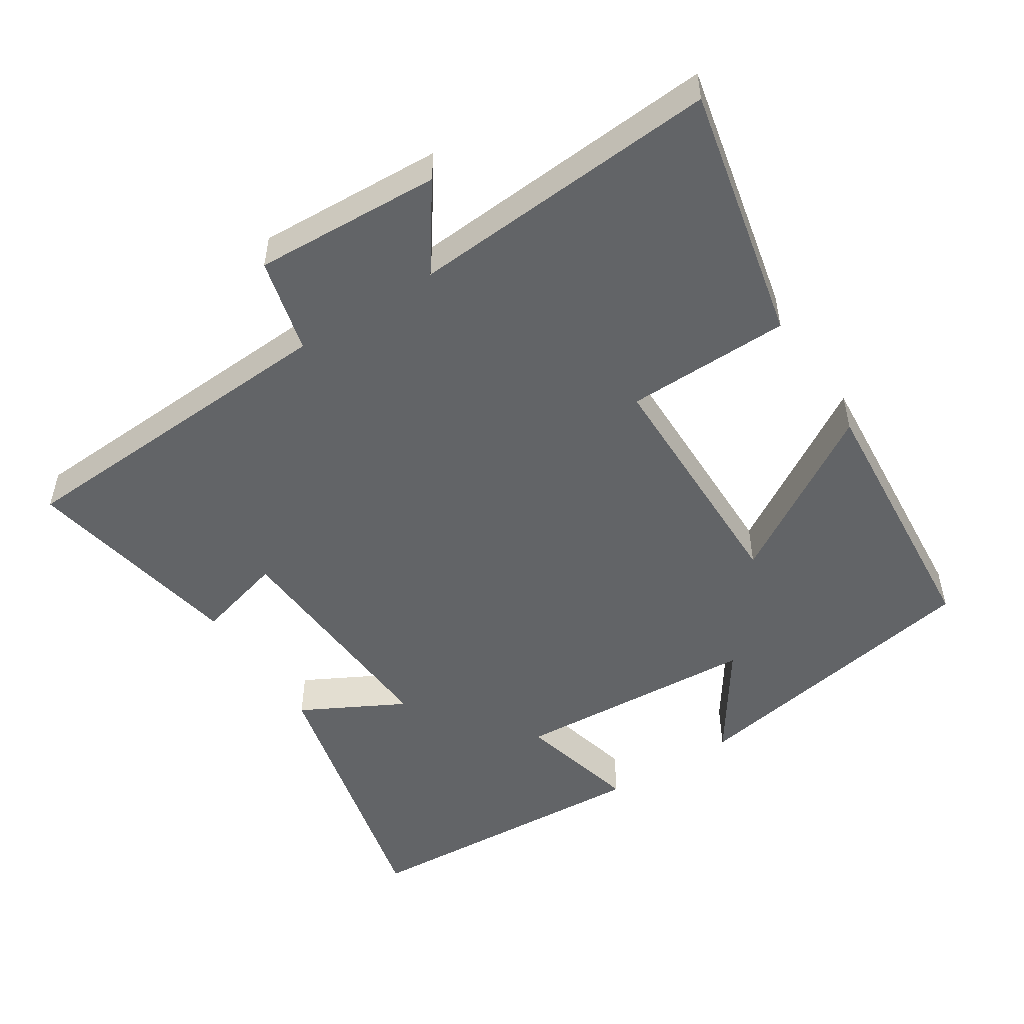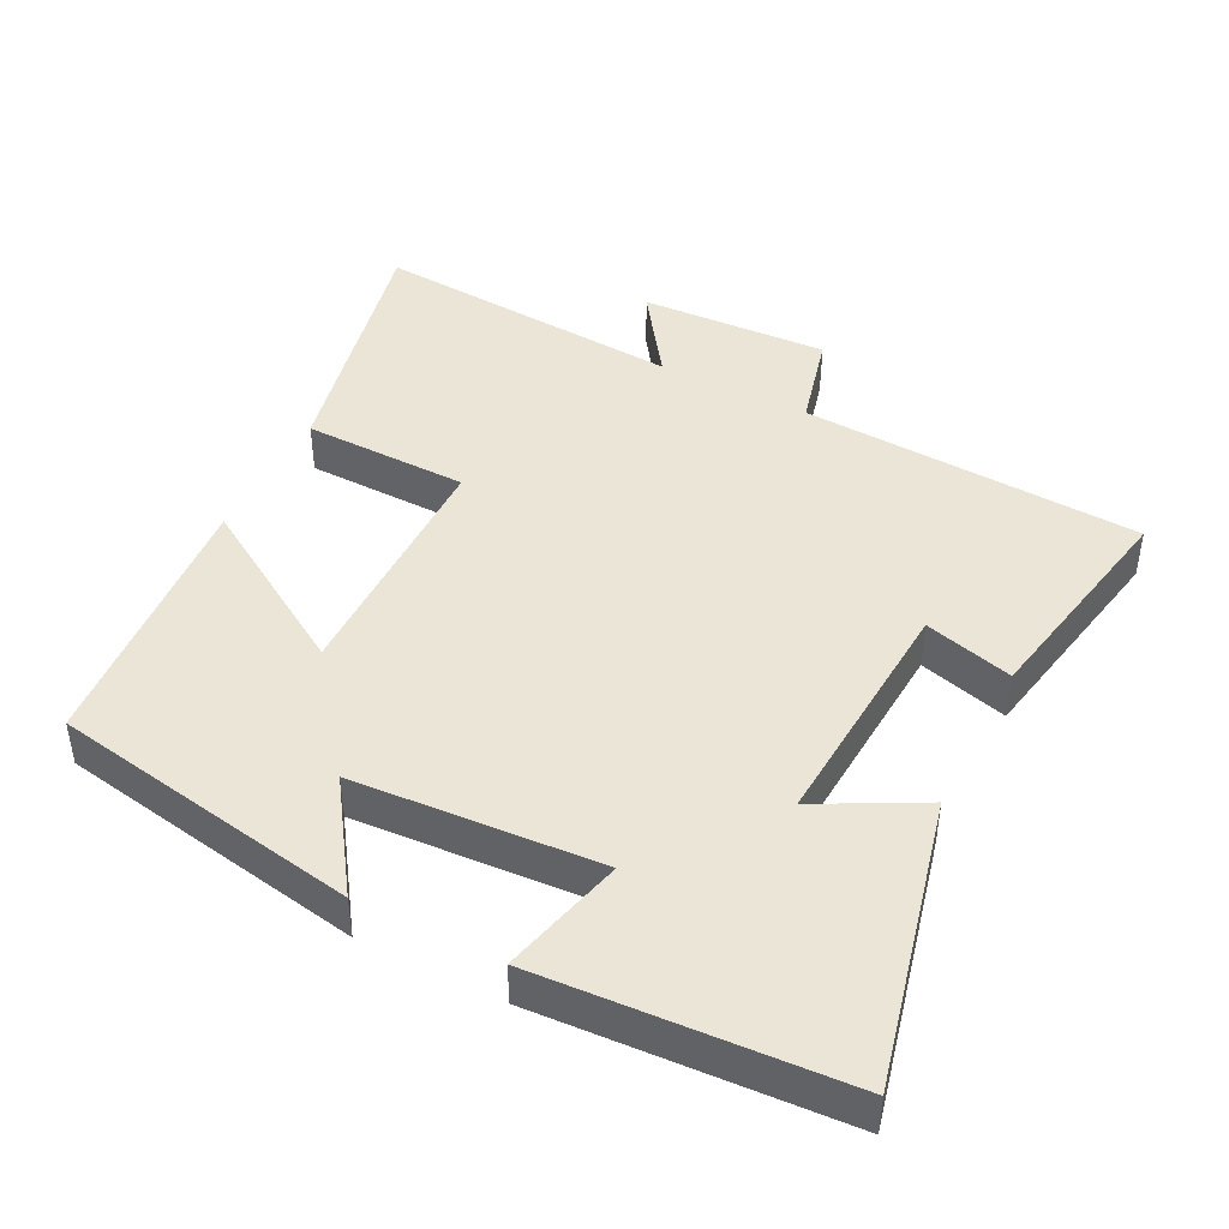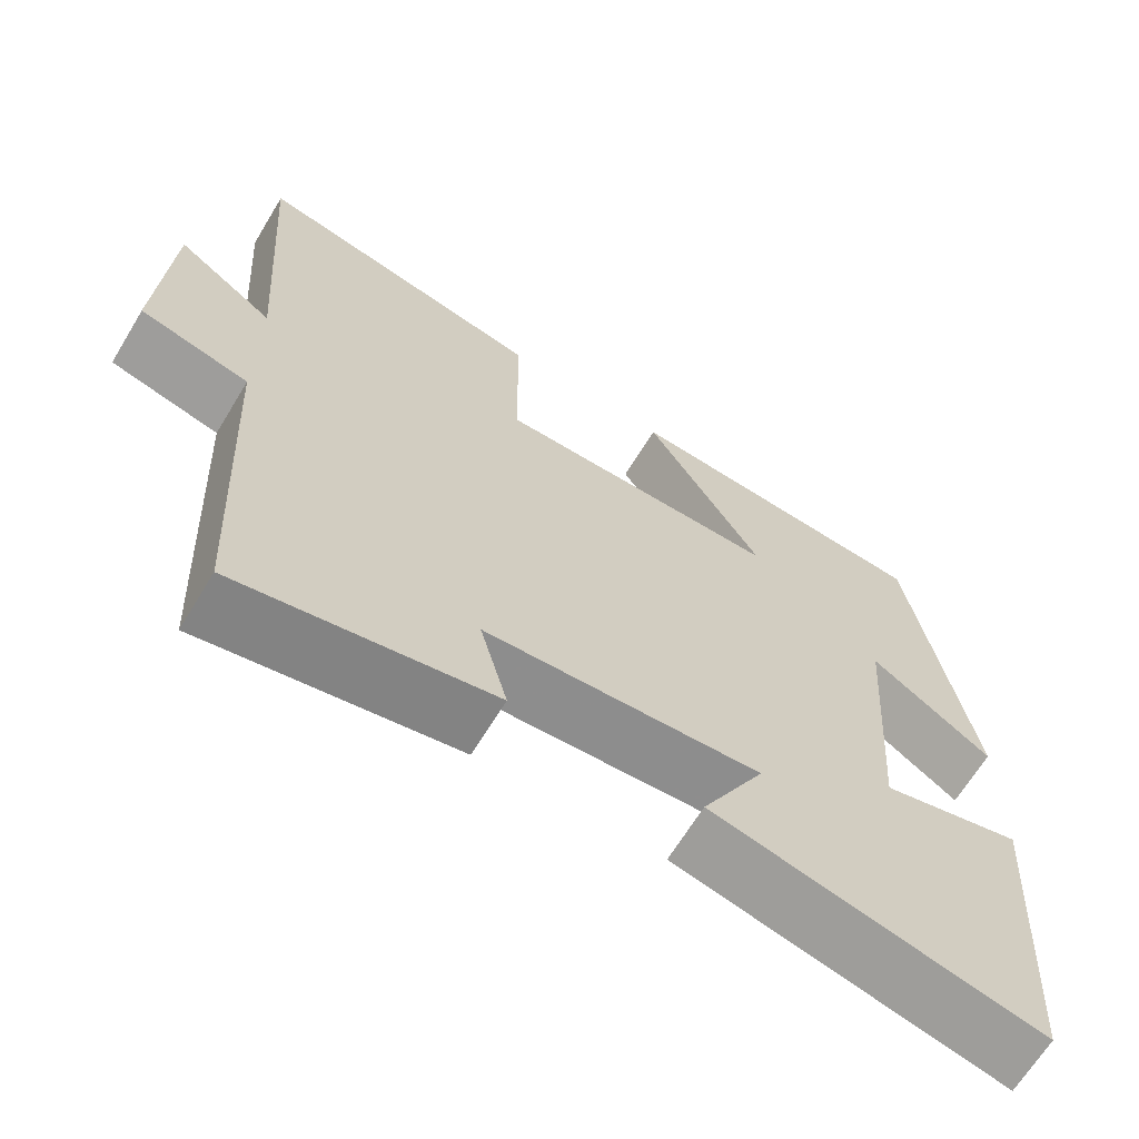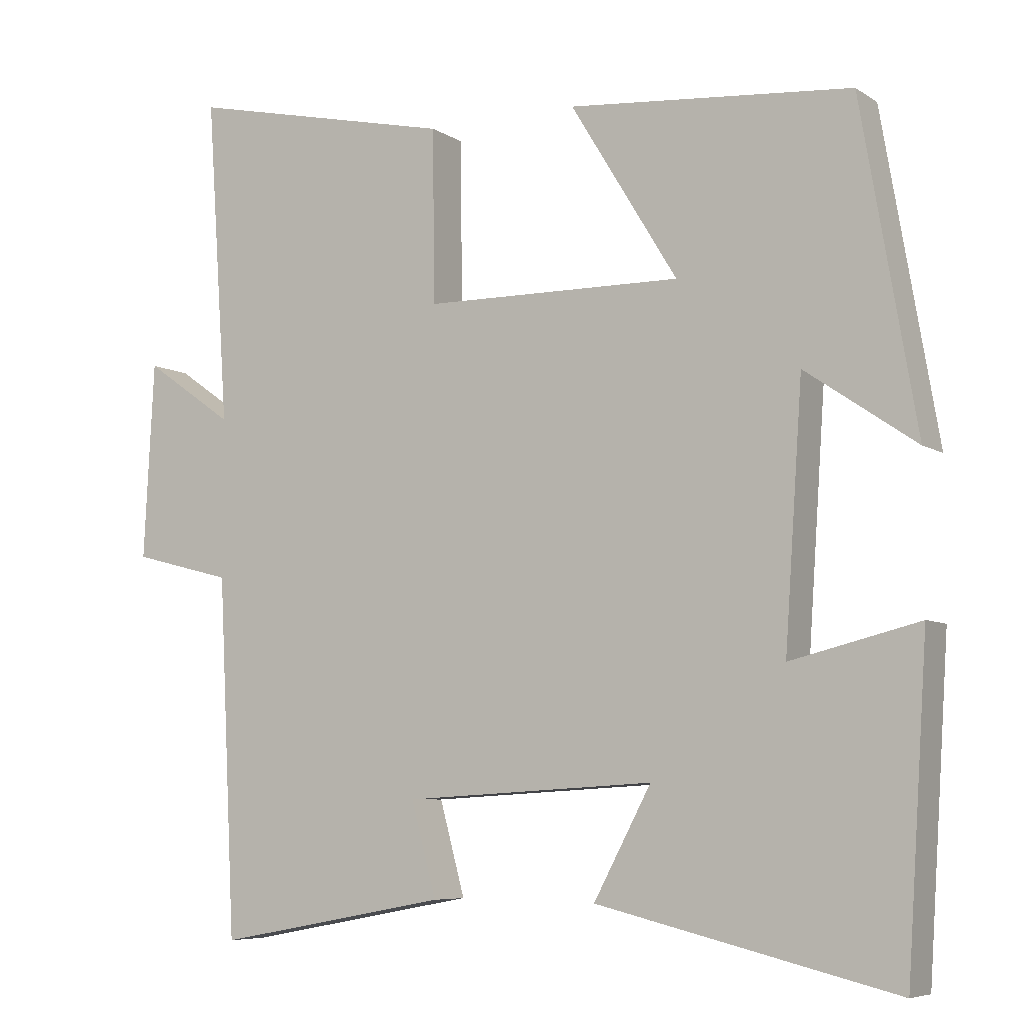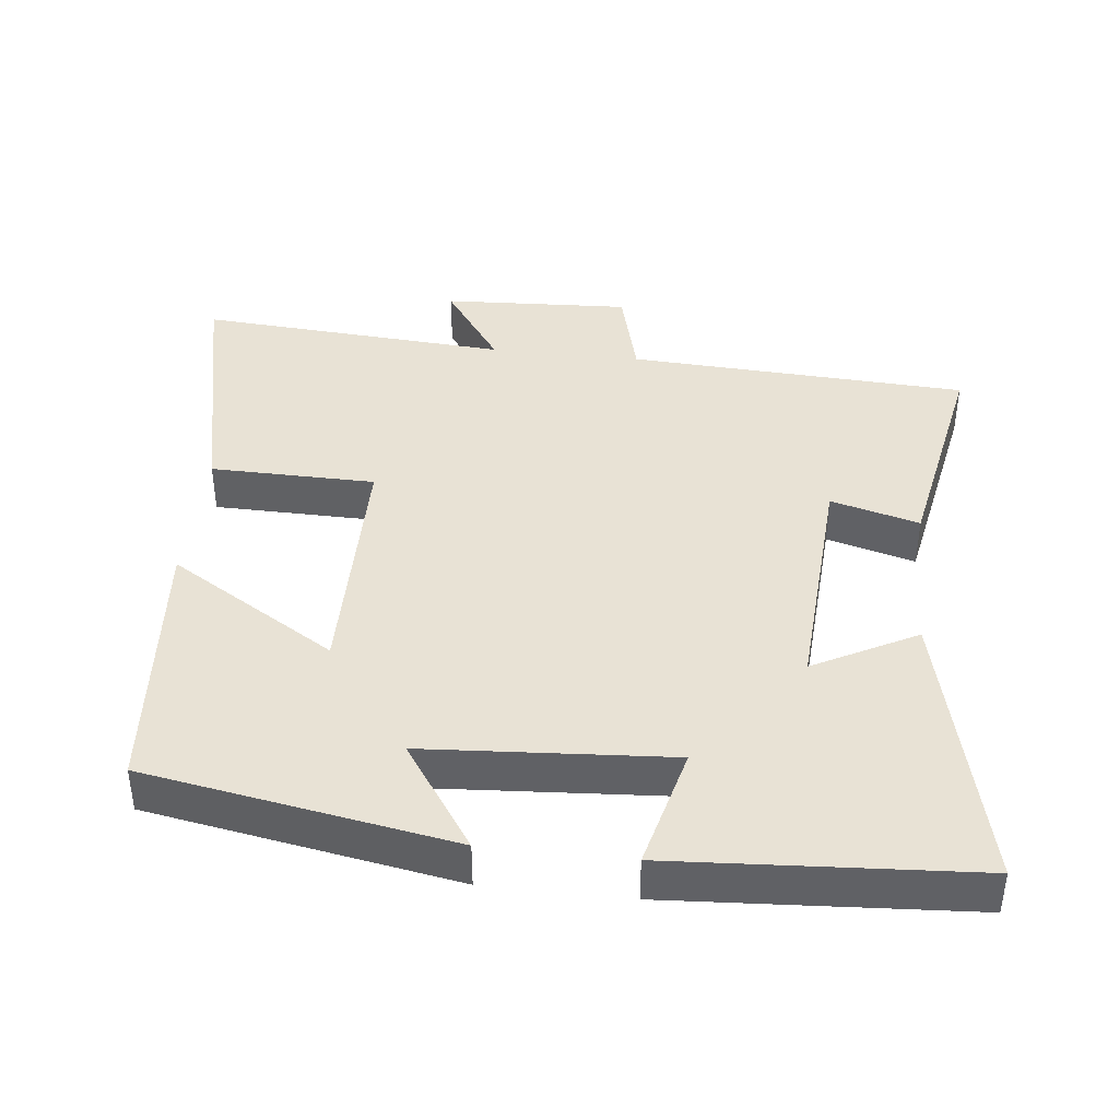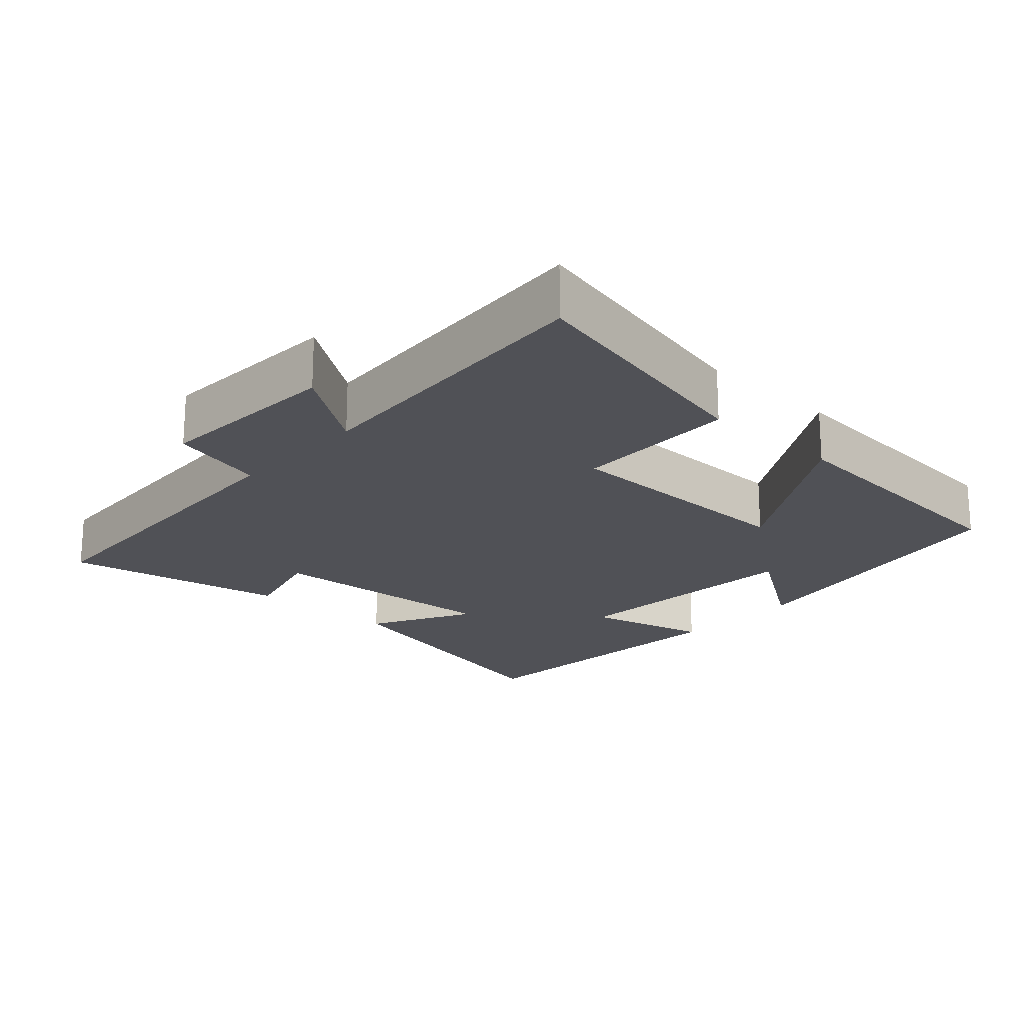
<metadata>
{"format":"obj","ext":"obj","renderer":"f3d","projection":"perspective","resolution":1024,"background":"white","views":[{"elev":-51.1,"azim":-57.0,"up":"+Y"},{"elev":44.2,"azim":117.2,"up":"+Y"},{"elev":-66.1,"azim":-31.2,"up":"+Z"},{"elev":-6.7,"azim":30.0,"up":"+Z"},{"elev":40.8,"azim":96.5,"up":"+Y"},{"elev":-20.3,"azim":-42.4,"up":"+Y"}]}
</metadata>
<code>
v 0.425 0.07 0.468
v 0.5 0.07 0.032
v 0.35 0.07 0.135
v 0.326 0.07 -0.213
v 0.5 0.07 -0.17
v 0.472 0.07 -0.598
v 0.068 0.07 -0.5
v 0.146 0.07 -0.354
v -0.194 0.07 -0.374
v -0.16 0.07 -0.5
v -0.476 0.07 -0.559
v -0.5 0.07 -0.076
v -0.635 0.07 -0.041
v -0.621 0.07 0.225
v -0.5 0.07 0.14
v -0.53 0.07 0.581
v -0.167 0.07 0.5
v -0.164 0.07 0.266
v 0.186 0.07 0.262
v 0.041 0.07 0.5
v 0.425 0 0.468
v 0.5 0 0.032
v 0.35 0 0.135
v 0.326 0 -0.213
v 0.5 0 -0.17
v 0.472 0 -0.598
v 0.068 0 -0.5
v 0.146 0 -0.354
v -0.194 0 -0.374
v -0.16 0 -0.5
v -0.476 0 -0.559
v -0.5 0 -0.076
v -0.635 0 -0.041
v -0.621 0 0.225
v -0.5 0 0.14
v -0.53 0 0.581
v -0.167 0 0.5
v -0.164 0 0.266
v 0.186 0 0.262
v 0.041 0 0.5
f 1 2 3
f 20 1 3
f 19 20 3
f 18 19 3 4
f 15 16 17 18
f 15 18 4
f 12 13 14 15
f 11 12 15
f 10 11 15
f 9 10 15
f 8 9 15 4
f 6 7 8
f 5 6 8
f 4 5 8
f 23 22 21
f 23 21 40
f 23 40 39
f 24 23 39 38
f 38 37 36 35
f 24 38 35
f 35 34 33 32
f 35 32 31
f 35 31 30
f 35 30 29
f 24 35 29 28
f 28 27 26
f 28 26 25
f 28 25 24
f 1 21 22 2
f 2 22 23 3
f 3 23 24 4
f 4 24 25 5
f 5 25 26 6
f 6 26 27 7
f 7 27 28 8
f 8 28 29 9
f 9 29 30 10
f 10 30 31 11
f 11 31 32 12
f 12 32 33 13
f 13 33 34 14
f 14 34 35 15
f 15 35 36 16
f 16 36 37 17
f 17 37 38 18
f 18 38 39 19
f 19 39 40 20
f 20 40 21 1

</code>
